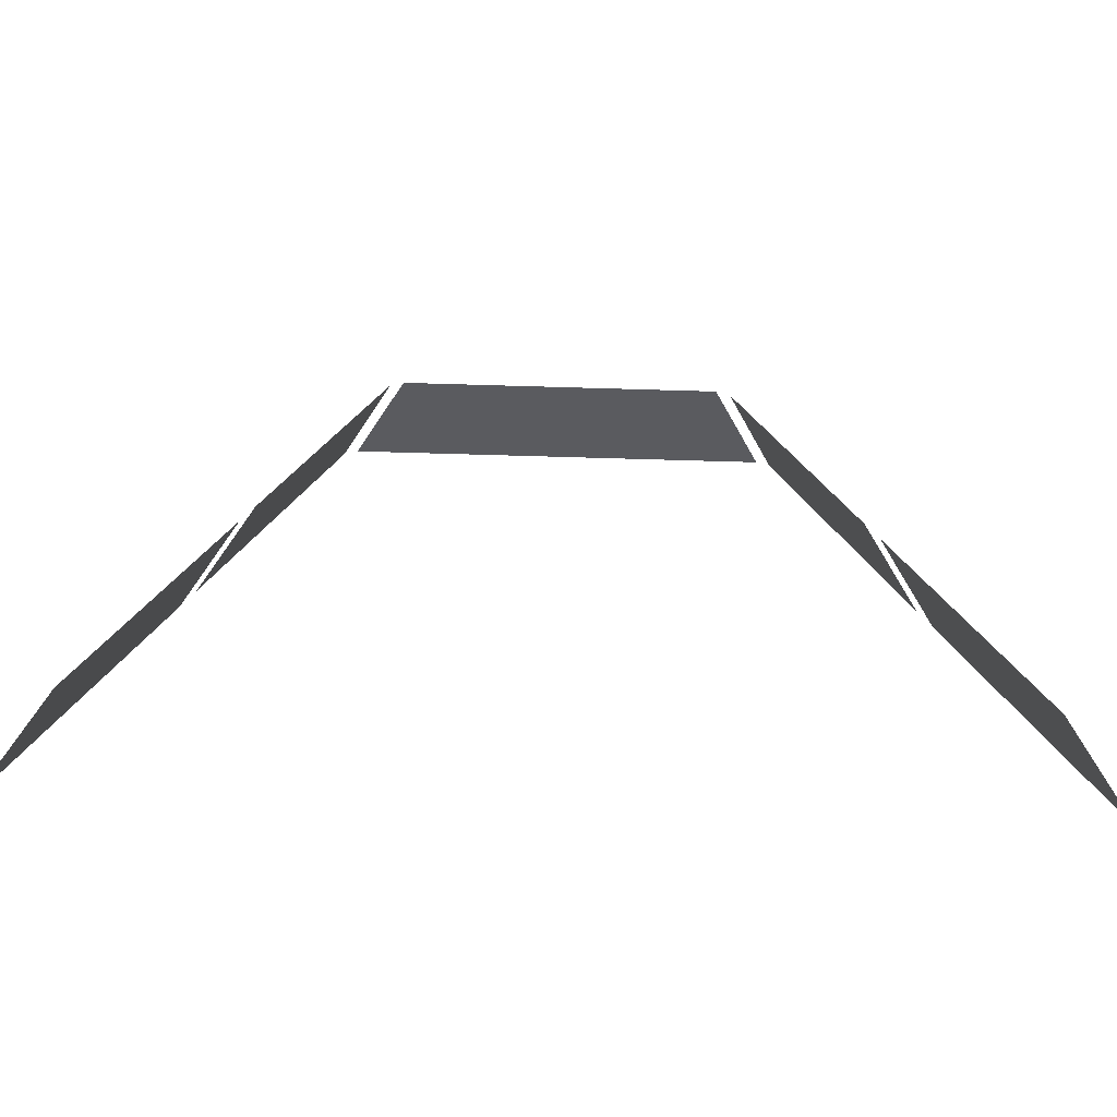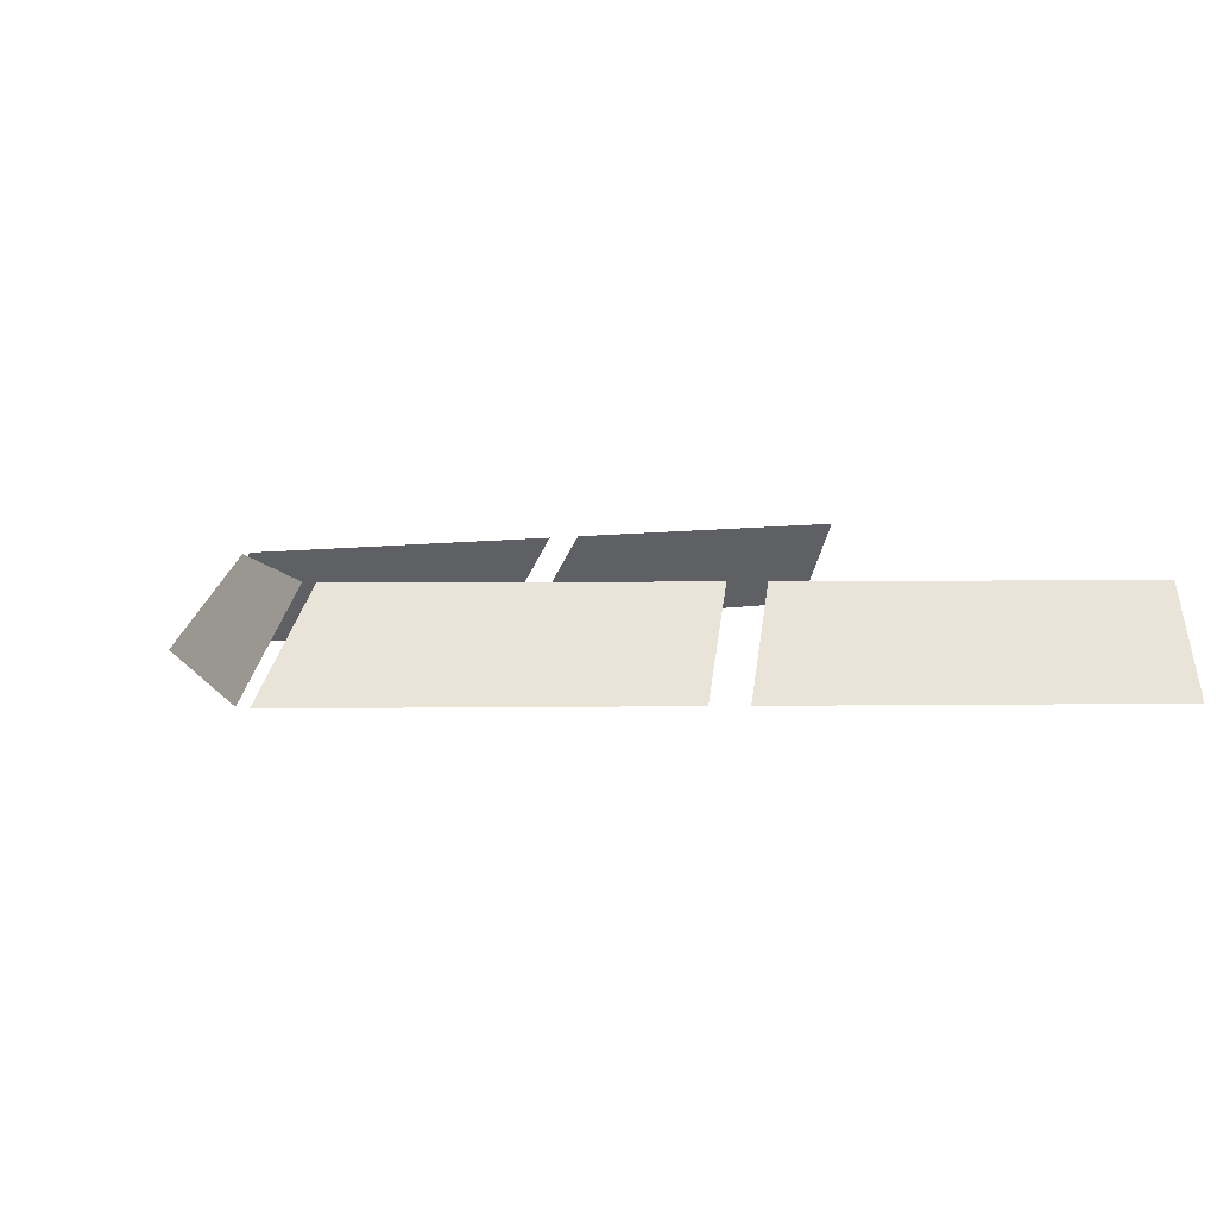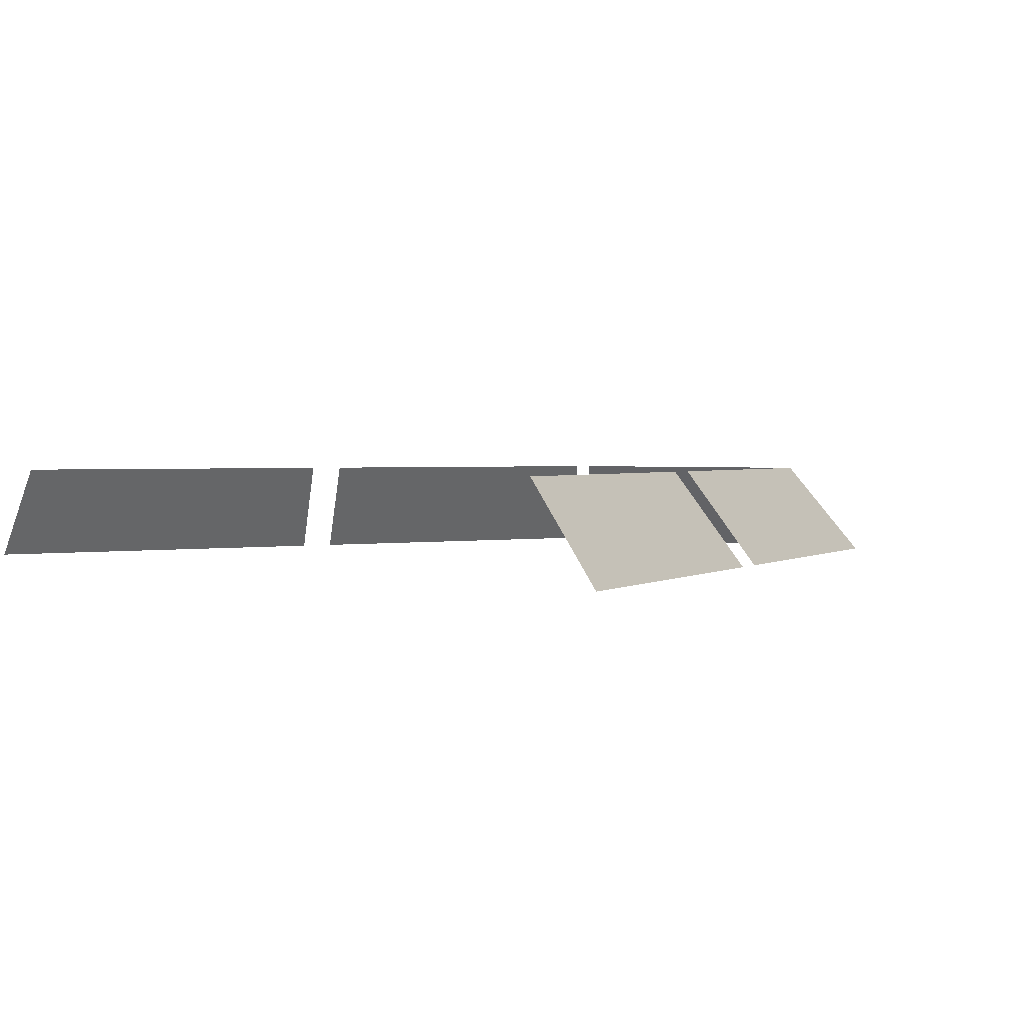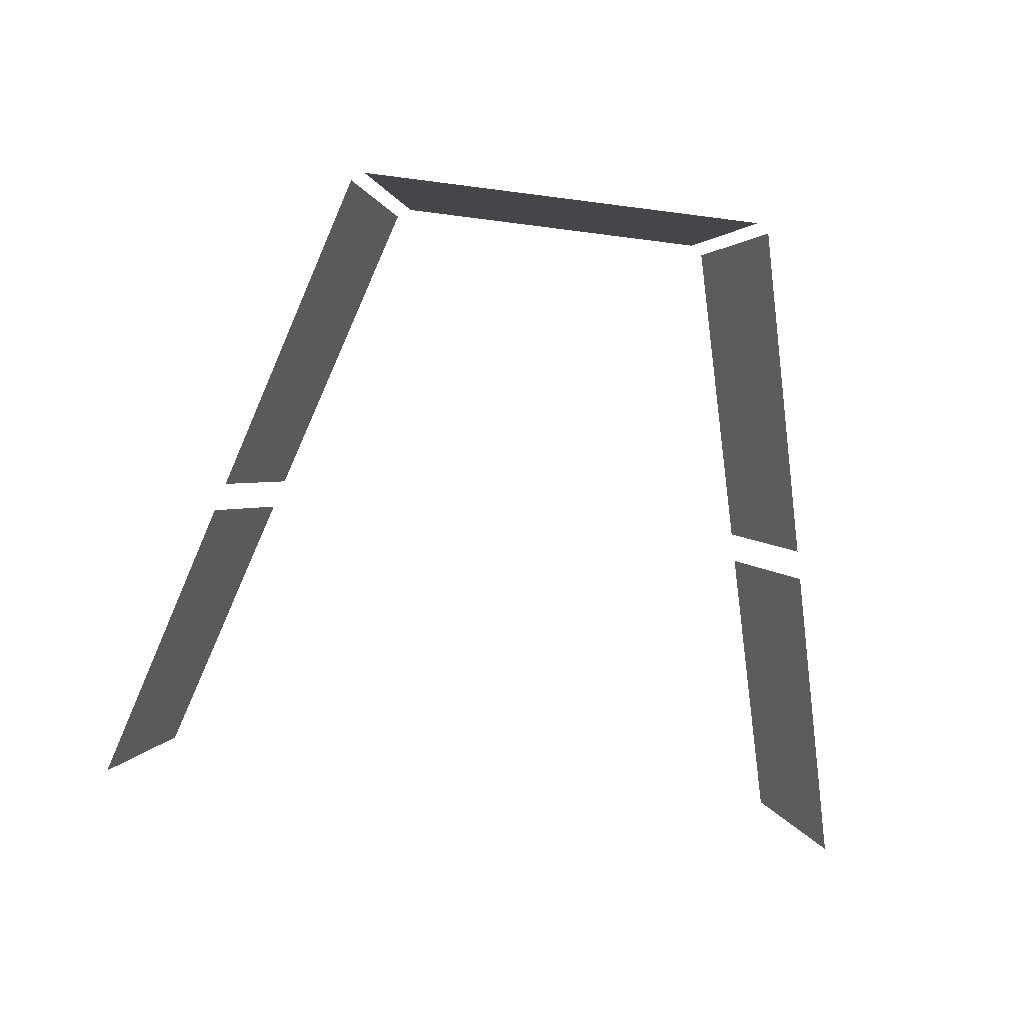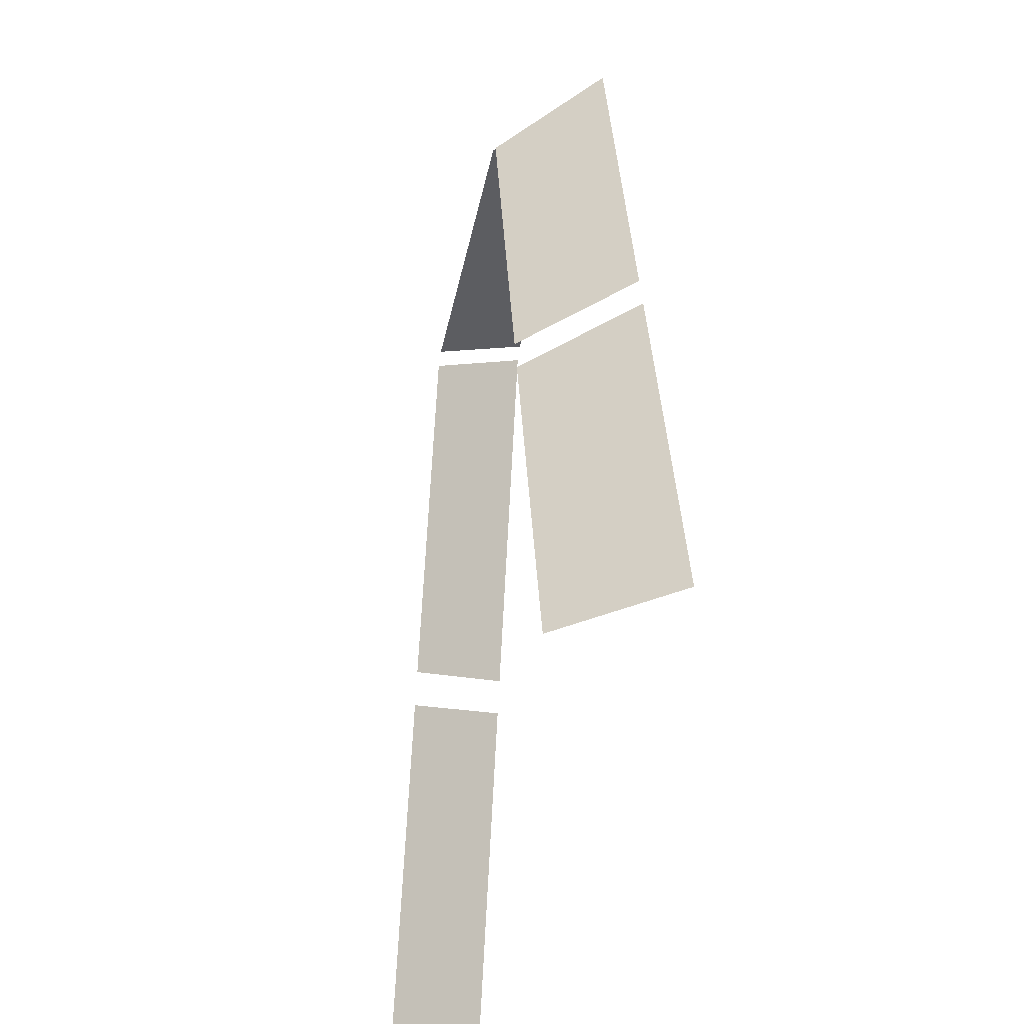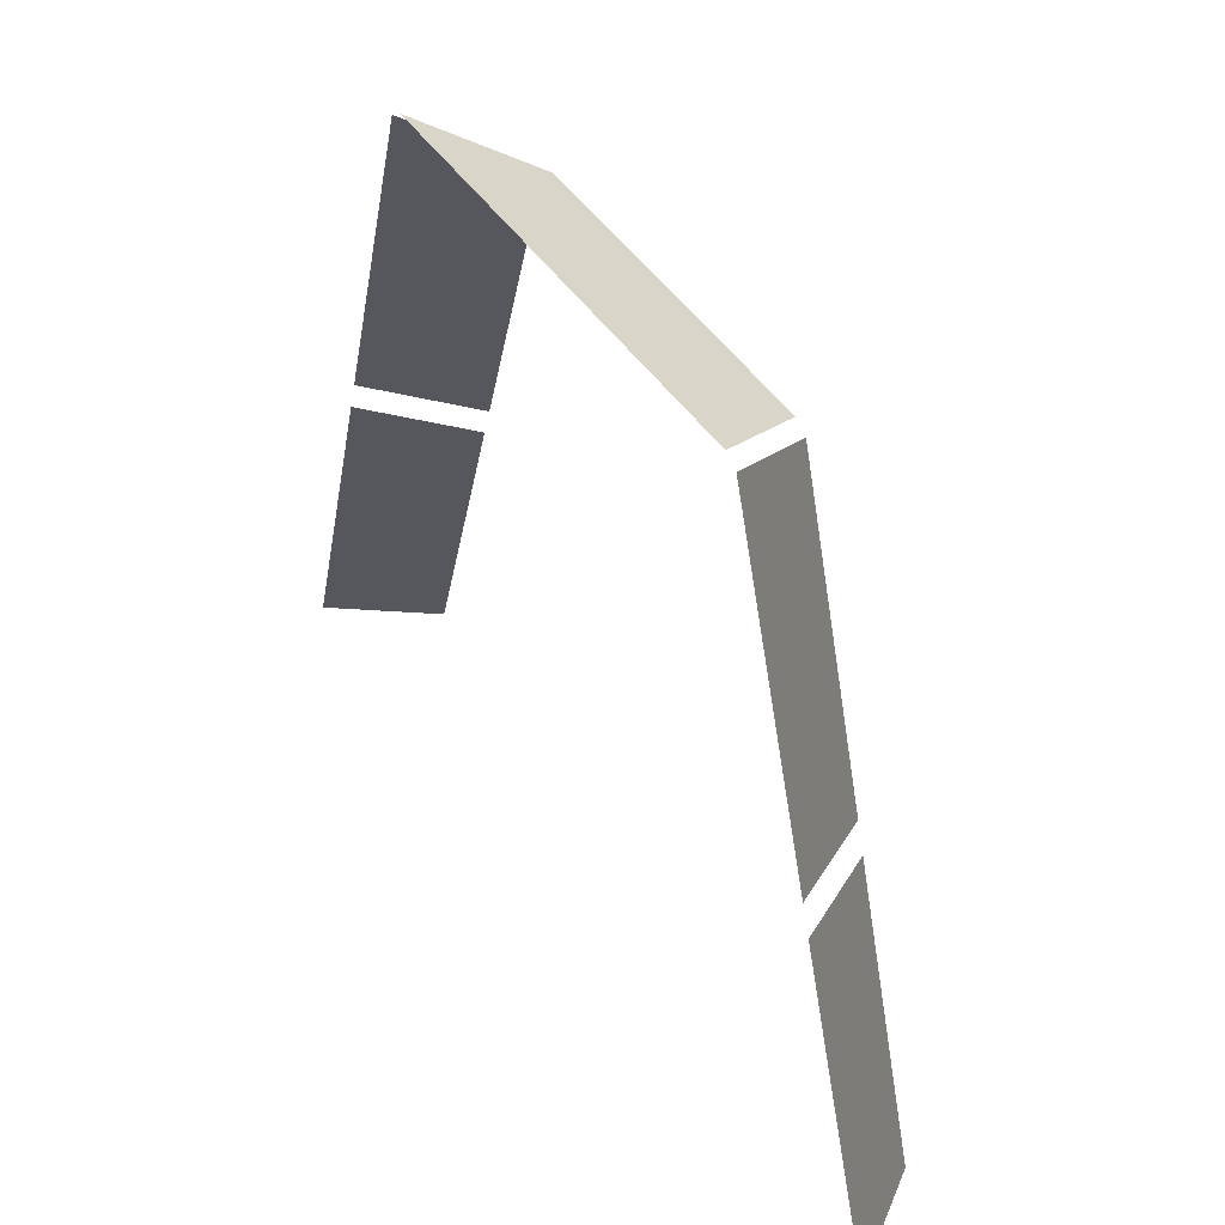
<metadata>
{"format":"obj","ext":"obj","renderer":"f3d","projection":"perspective","resolution":1024,"background":"white","views":[{"elev":-67.6,"azim":178.3,"up":"+Z"},{"elev":6.0,"azim":71.9,"up":"+Y"},{"elev":1.9,"azim":-138.4,"up":"+Y"},{"elev":-62.7,"azim":-7.6,"up":"+Y"},{"elev":-37.0,"azim":-101.0,"up":"+Z"},{"elev":49.4,"azim":56.1,"up":"+Z"}]}
</metadata>
<code>
o Plane.001
v -0.07145 0.06824 0.334
v -0.0539 0.1024 0.3107
v 0.0539 0.1024 0.3107
v 0.07145 0.06824 0.334
v 0.05834 0.1024 0.3074
v 0.09188 0.1024 0.19
v 0.1123 0.06824 0.2033
v 0.07589 0.06824 0.3307
v 0.09532 0.1024 0.178
v 0.129 0.1024 0.06009
v 0.1523 0.06824 0.06335
v 0.1157 0.06824 0.1912
v -0.09188 0.1024 0.19
v -0.1123 0.06824 0.2033
v -0.05834 0.1024 0.3074
v -0.07589 0.06824 0.3307
v -0.129 0.1024 0.06009
v -0.1523 0.06824 0.06335
v -0.09532 0.1024 0.178
v -0.1157 0.06824 0.1912
f 2 4 3
f 5 7 6
f 9 11 10
f 14 15 13
f 18 19 17
f 2 1 4
f 5 8 7
f 9 12 11
f 14 16 15
f 18 20 19

</code>
